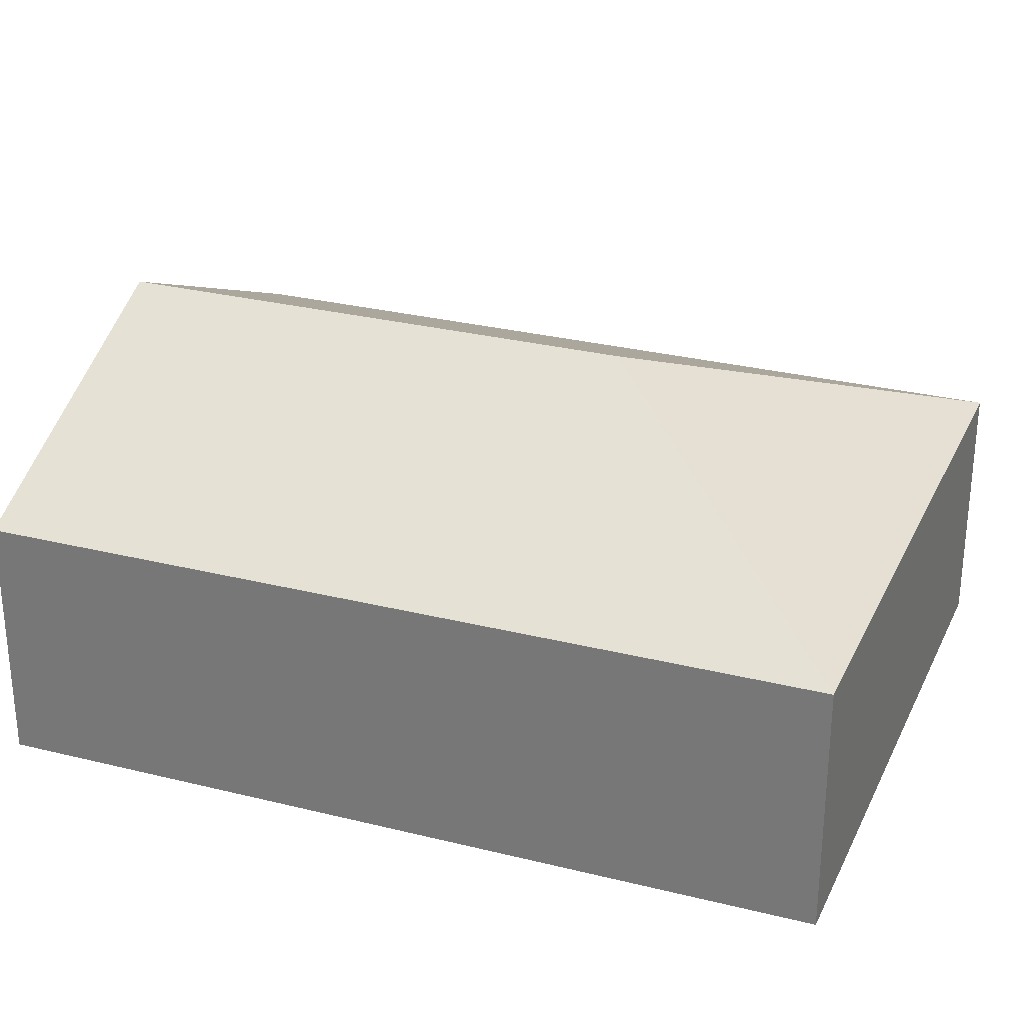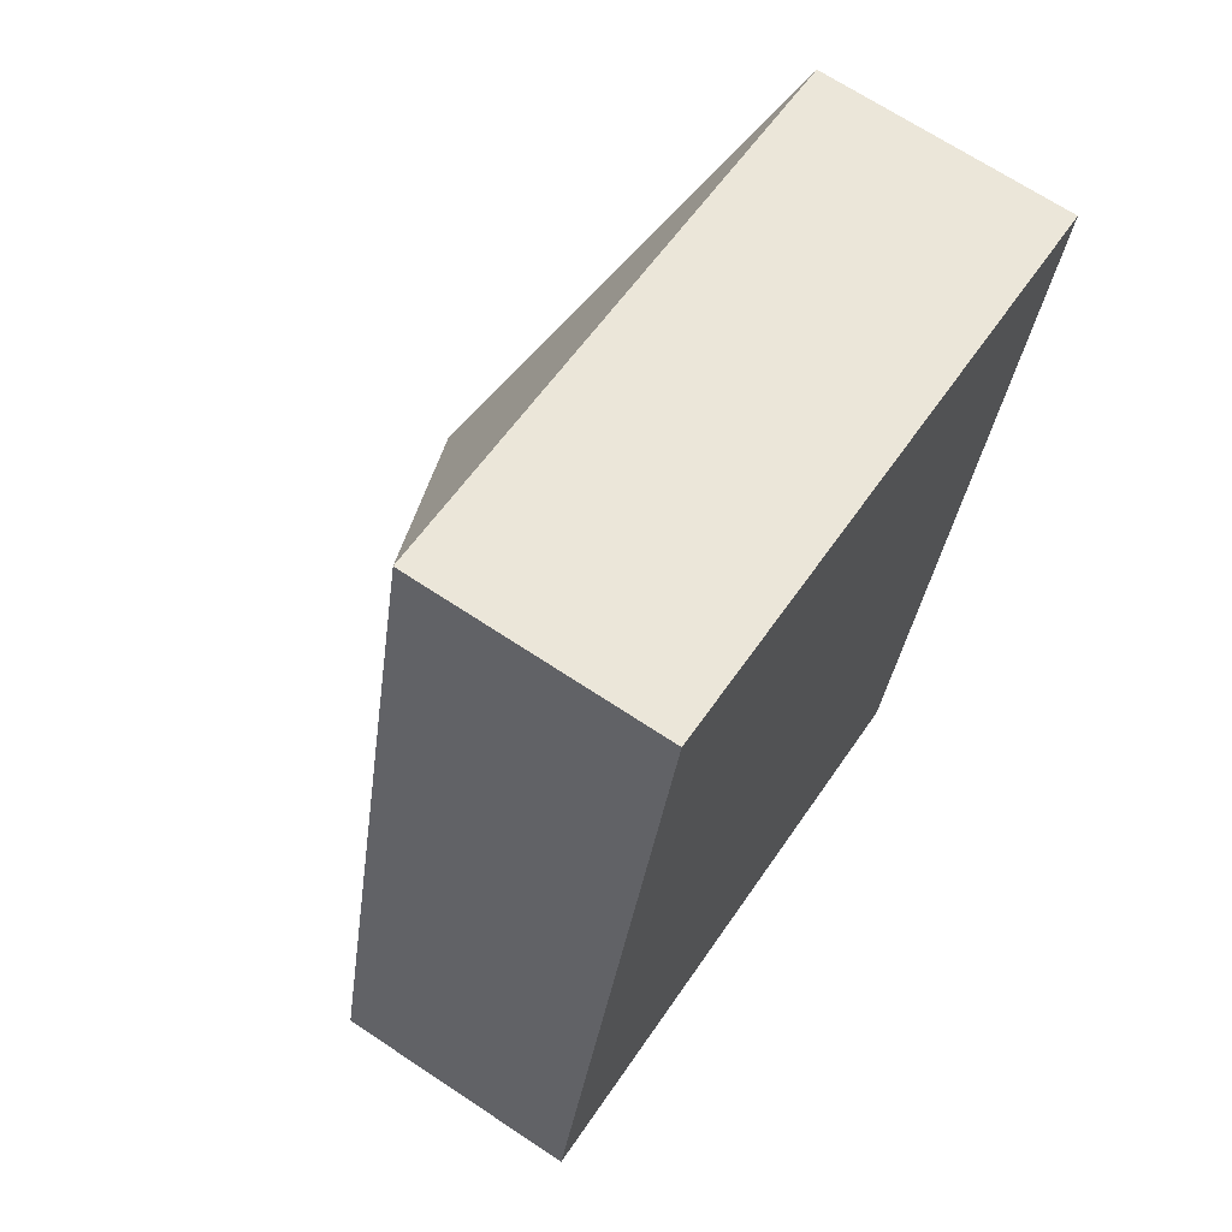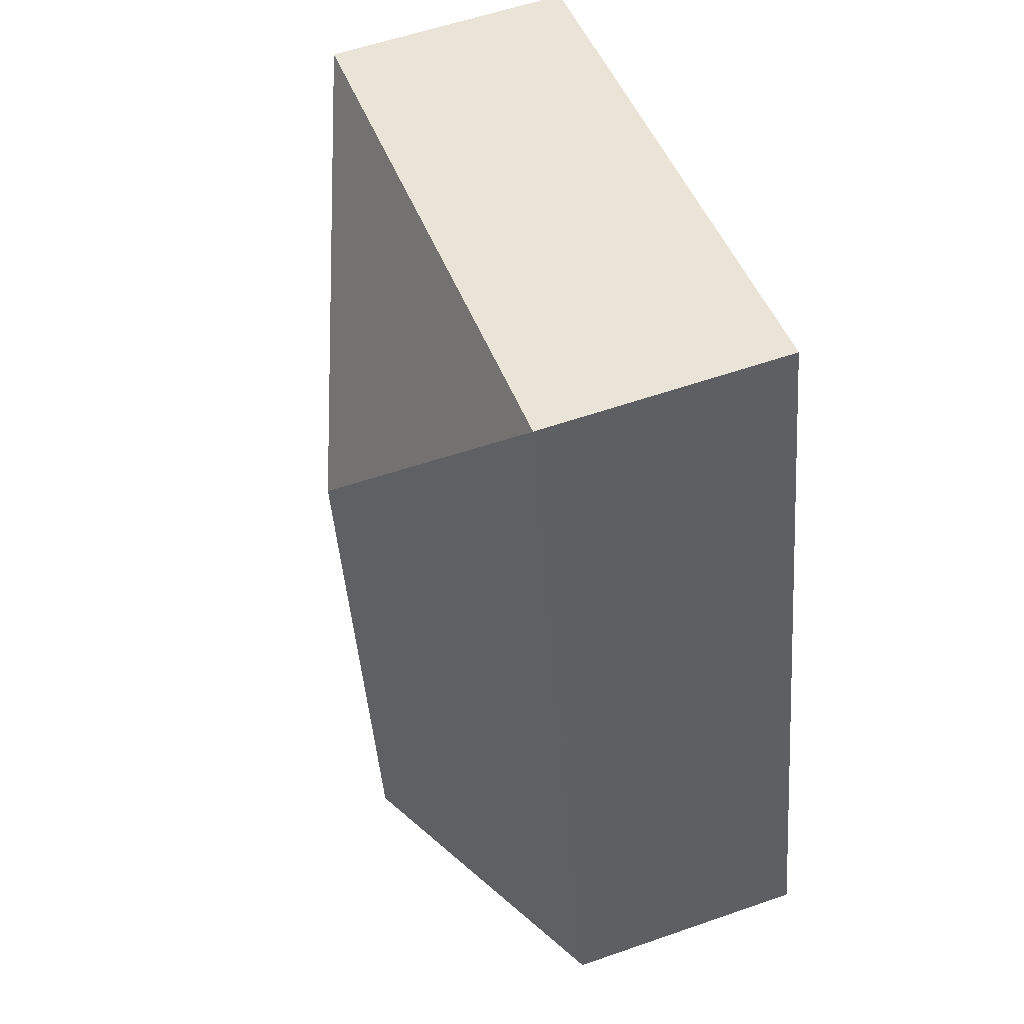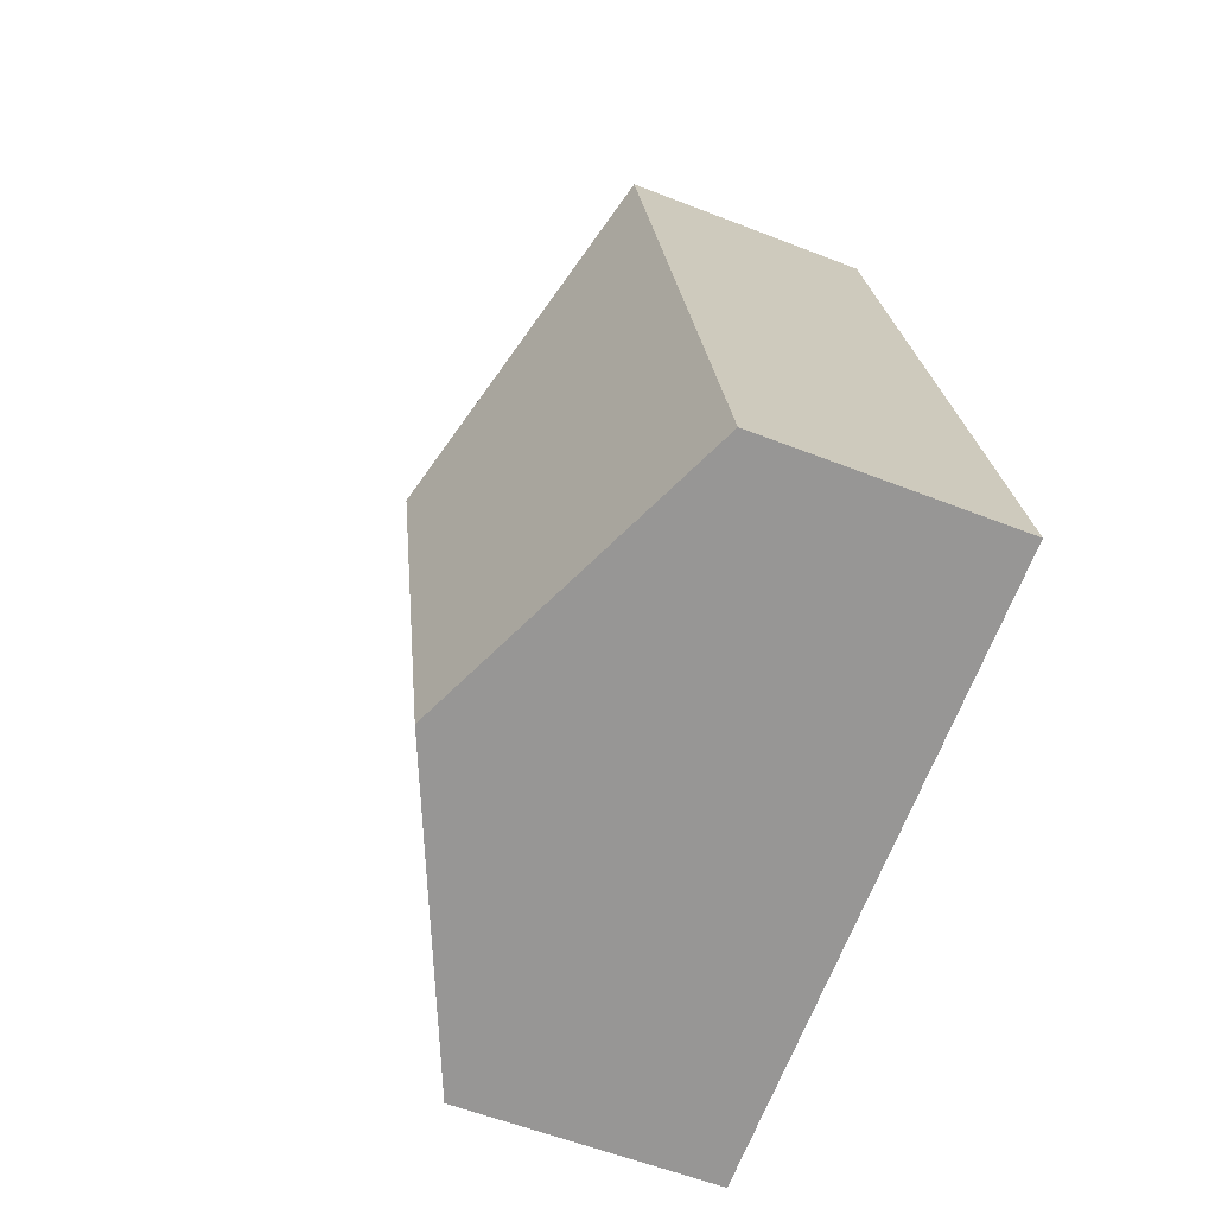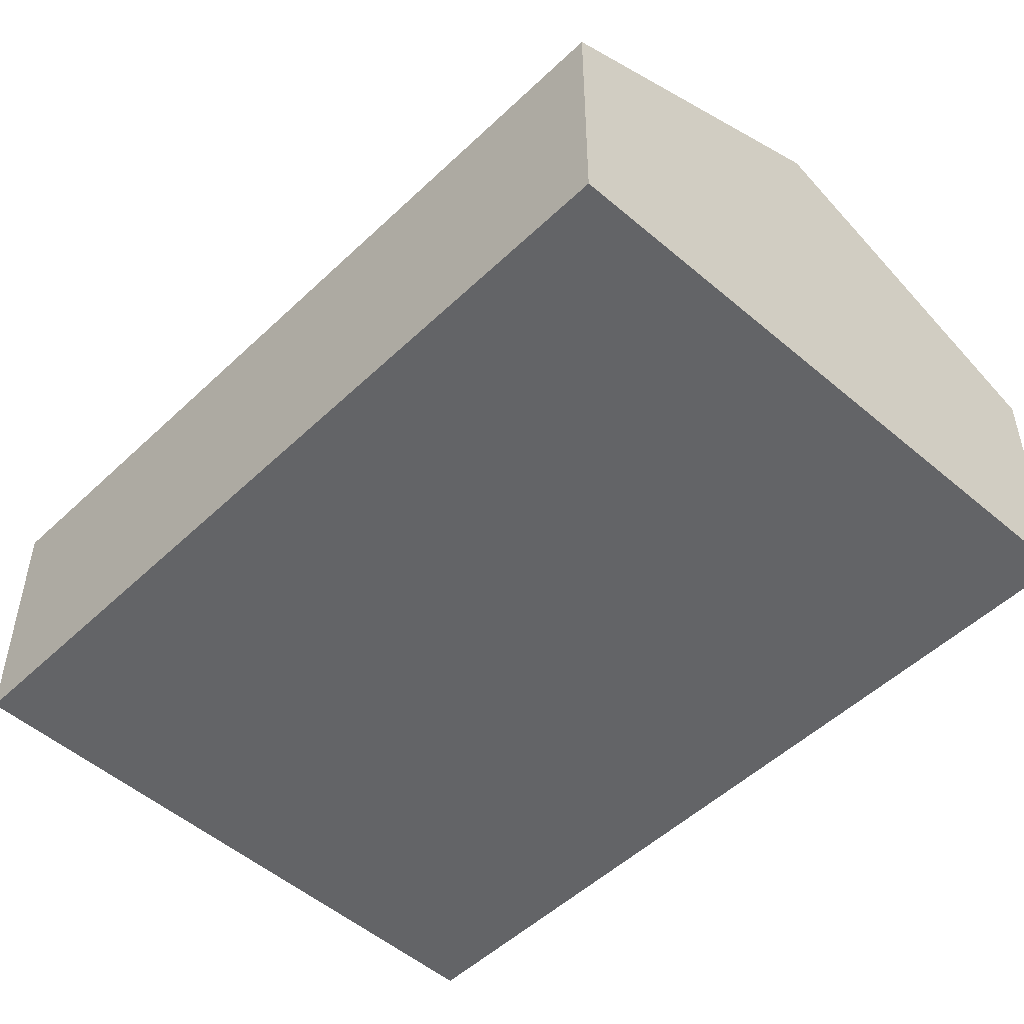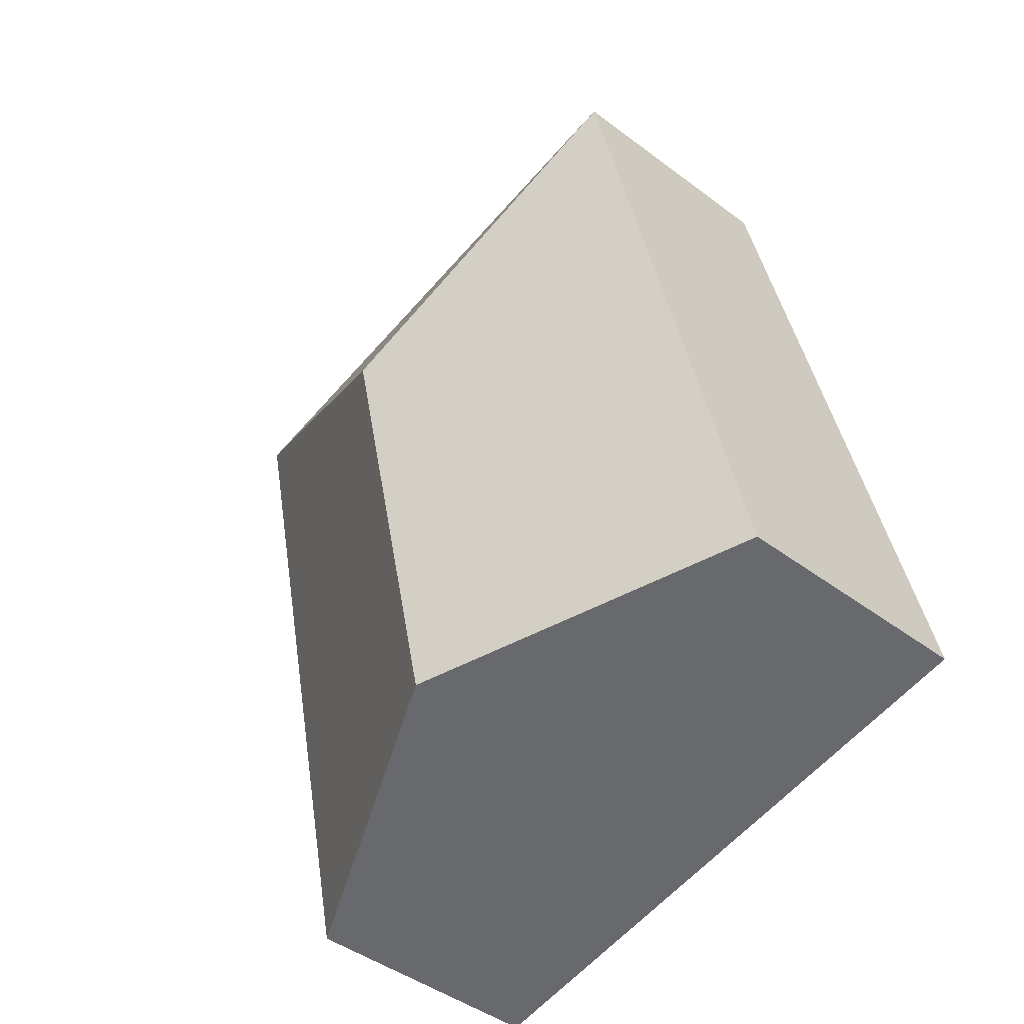
<metadata>
{"format":"obj","ext":"obj","renderer":"f3d","projection":"perspective","resolution":1024,"background":"white","views":[{"elev":28.9,"azim":-57.1,"up":"+Y"},{"elev":68.7,"azim":-56.4,"up":"+Z"},{"elev":57.4,"azim":-109.9,"up":"+Z"},{"elev":-57.2,"azim":-112.3,"up":"+Z"},{"elev":-51.2,"azim":148.2,"up":"+Y"},{"elev":-44.0,"azim":-131.5,"up":"+Z"}]}
</metadata>
<code>
v  4.926 2.042 -0.97
v  3.384 3.184 3.717
v  6.36 2.058 5.664
v  2.453 3.184 -0.483
v  1.473 2.051 6.649
v  0 2.051 1.256e-16
v  4.926 5.94e-17 -0.97
v  2.453 2.958e-17 -0.483
v  0 0 0
v  1.473 -4.071e-16 6.649
v  6.36 -3.468e-16 5.664
g defaultobject
f 1 2 3
f 2 1 4
f 2 5 3
f 5 4 6
f 4 5 2
f 7 4 1
f 4 7 6
f 6 7 8
f 6 8 9
f 9 5 6
f 5 9 10
f 5 11 3
f 11 5 10
f 11 1 3
f 1 11 7
f 8 10 9
f 10 8 7
f 10 7 11

</code>
